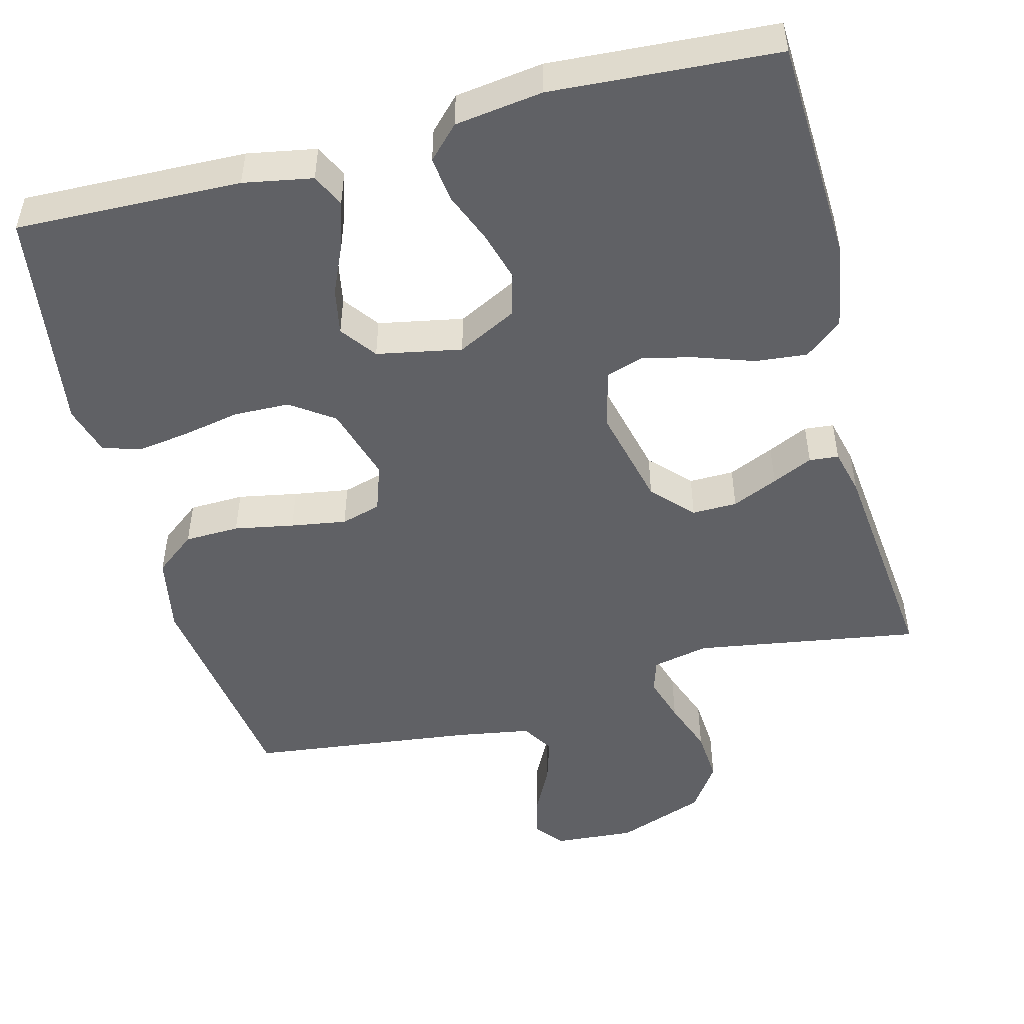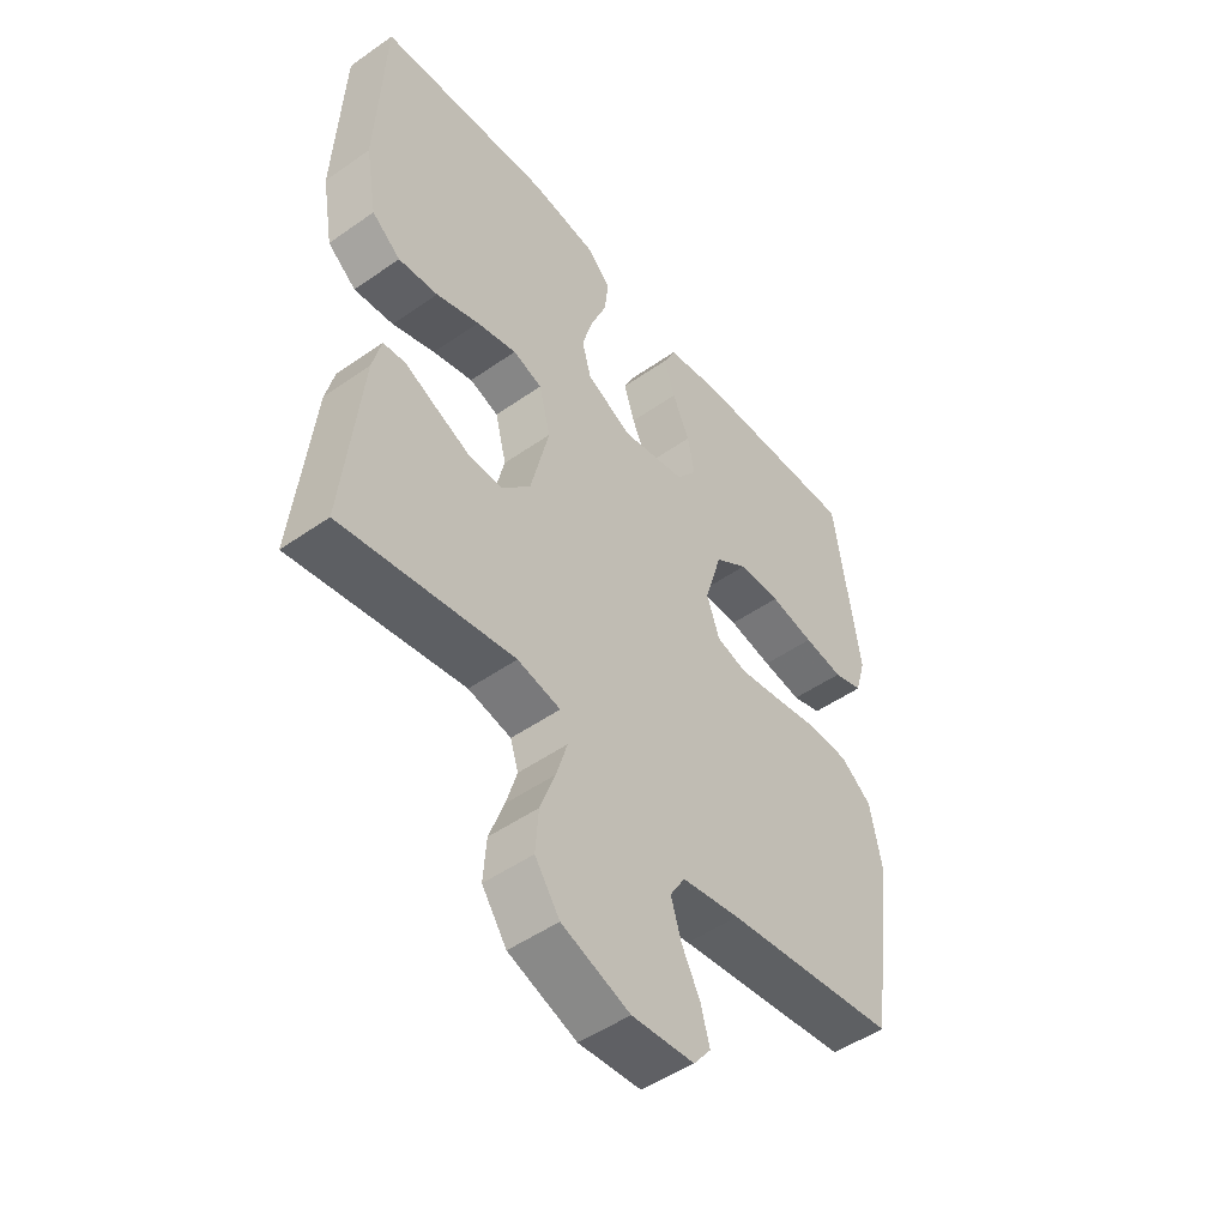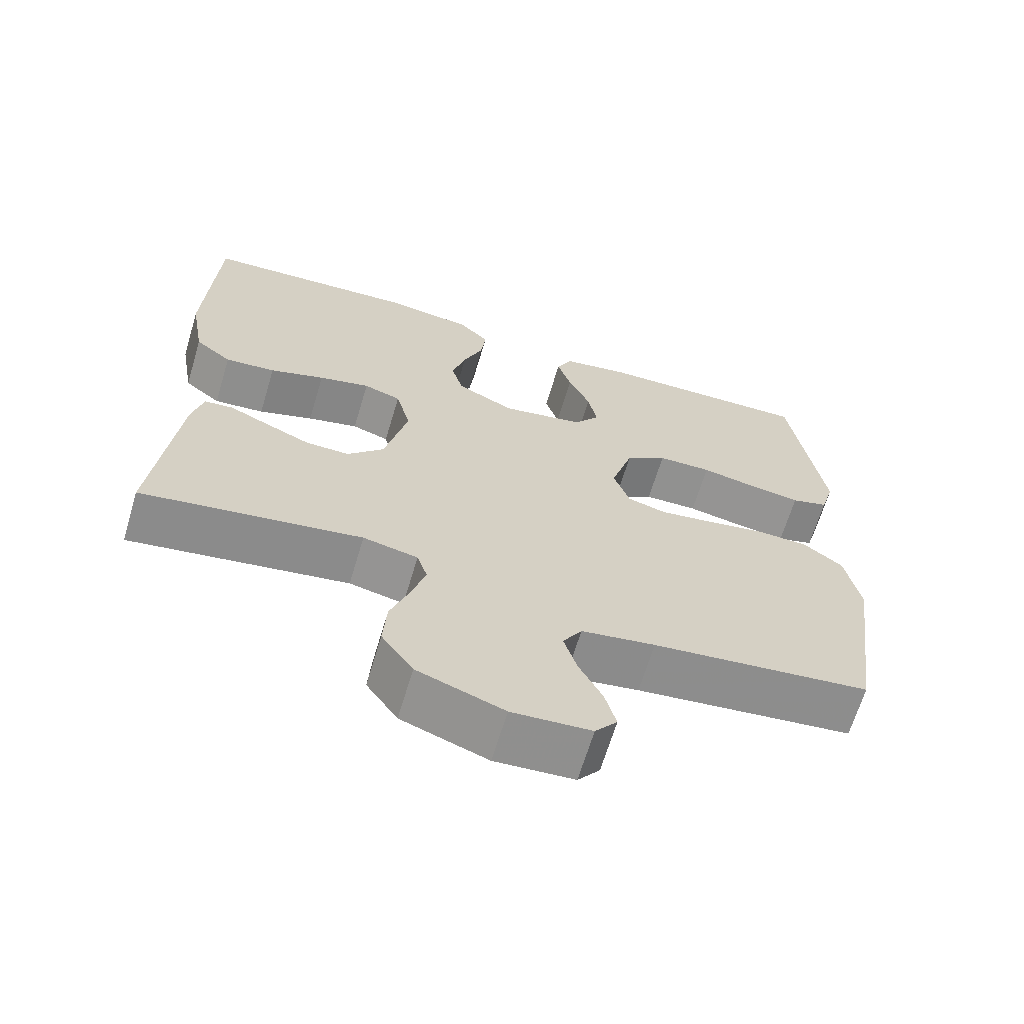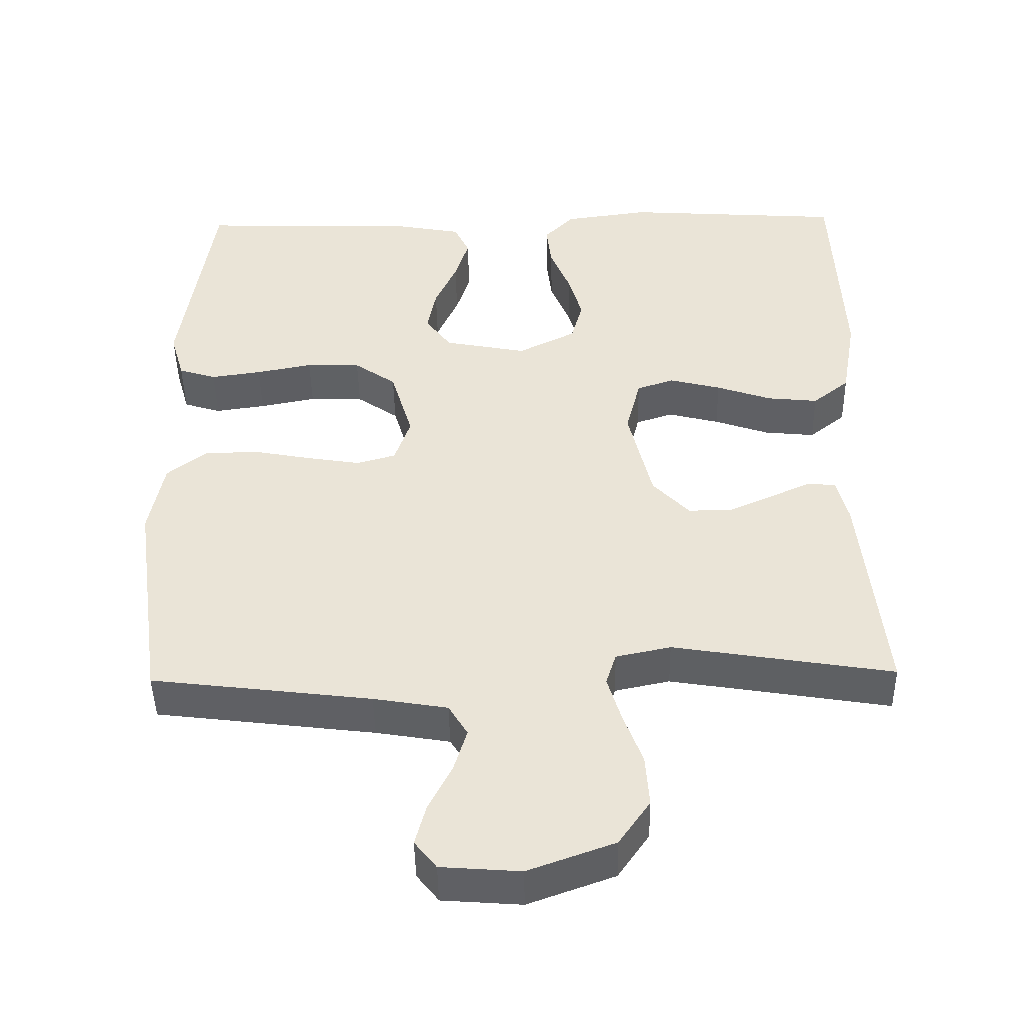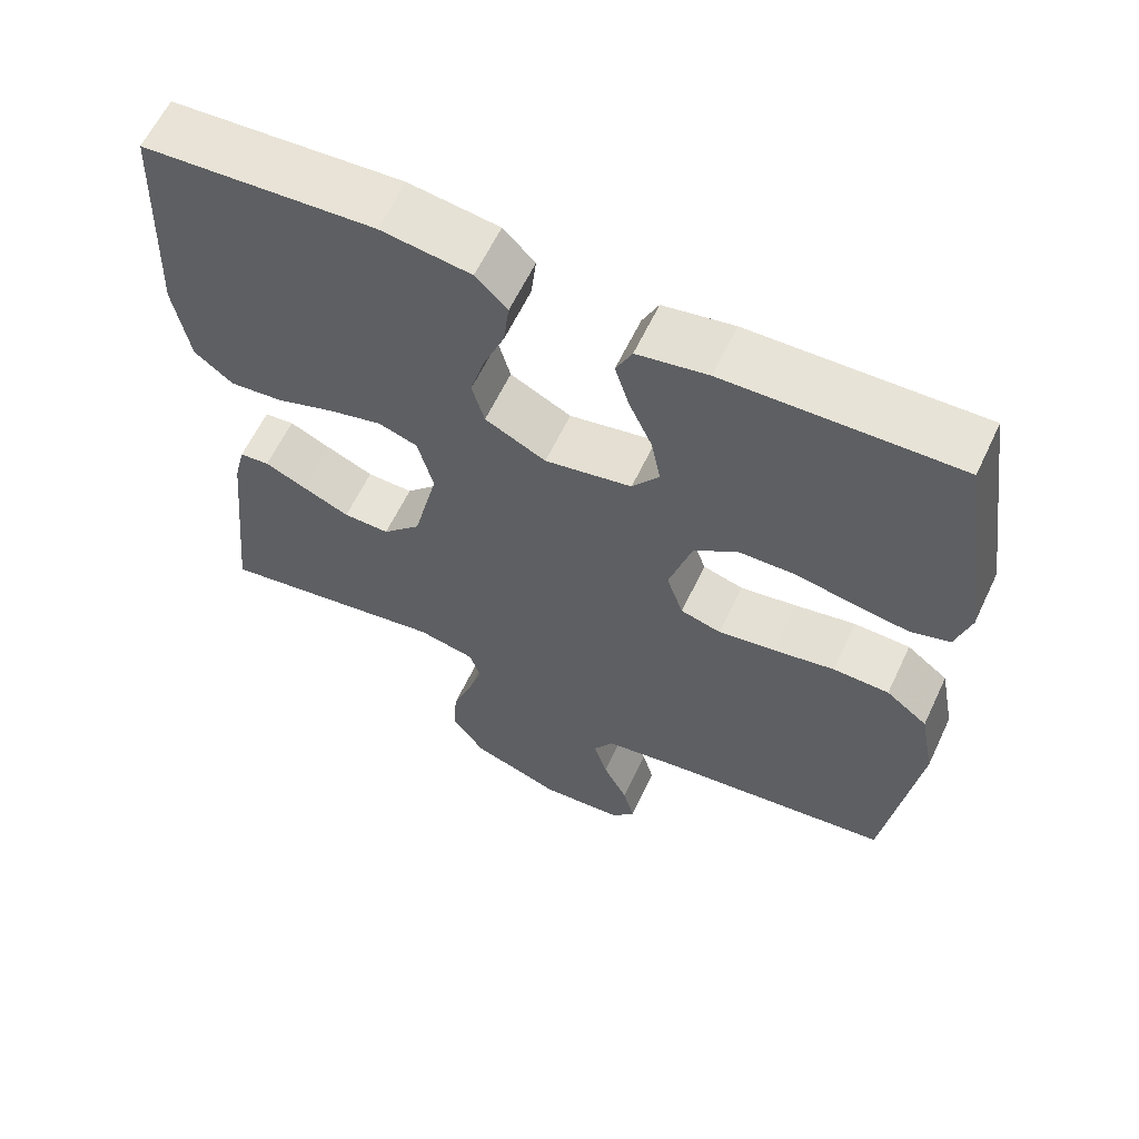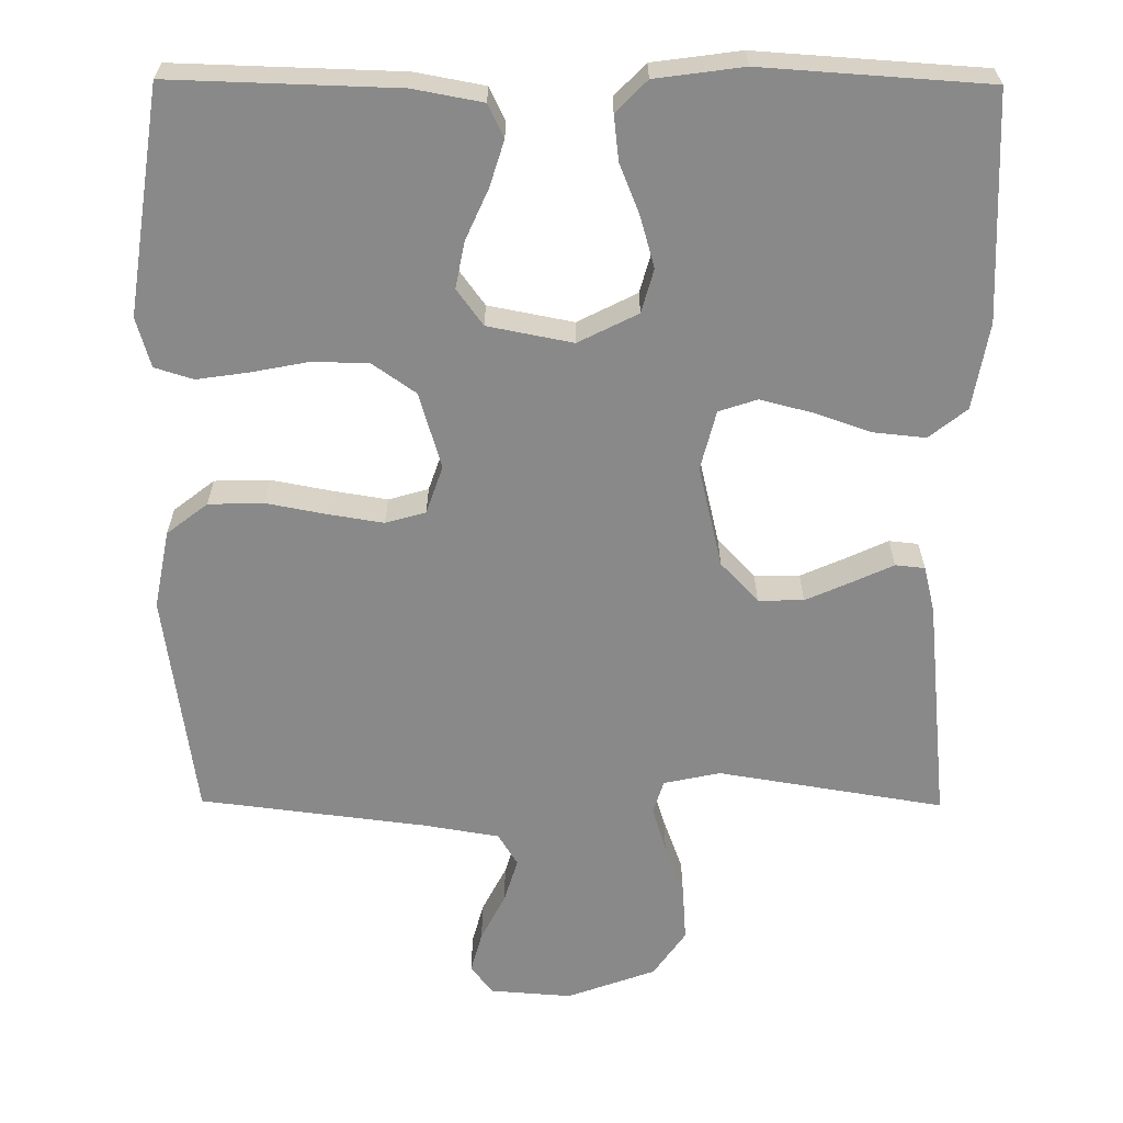
<metadata>
{"format":"obj","ext":"obj","renderer":"f3d","projection":"perspective","resolution":1024,"background":"white","views":[{"elev":-49.6,"azim":14.7,"up":"+Y"},{"elev":-49.4,"azim":127.8,"up":"+Z"},{"elev":-66.2,"azim":163.3,"up":"+Z"},{"elev":-45.5,"azim":1.0,"up":"+Z"},{"elev":61.7,"azim":-154.7,"up":"+Z"},{"elev":-63.1,"azim":-0.4,"up":"+Y"}]}
</metadata>
<code>
v -0.5 0.07 -0.5
v -0.542 0.07 -0.2
v -0.522 0.07 -0.096
v -0.468 0.07 -0.054
v -0.395 0.07 -0.052
v -0.316 0.07 -0.067
v -0.242 0.07 -0.079
v -0.189 0.07 -0.064
v -0.167 0.07 0
v -0.197 0.07 0.101
v -0.254 0.07 0.141
v -0.328 0.07 0.143
v -0.405 0.07 0.128
v -0.474 0.07 0.118
v -0.525 0.07 0.134
v -0.544 0.07 0.2
v -0.5 0.07 0.5
v -0.2 0.07 0.491
v -0.108 0.07 0.474
v -0.087 0.07 0.43
v -0.106 0.07 0.369
v -0.136 0.07 0.302
v -0.148 0.07 0.24
v -0.113 0.07 0.192
v 0 0.07 0.17
v 0.079 0.07 0.21
v 0.095 0.07 0.268
v 0.076 0.07 0.335
v 0.049 0.07 0.402
v 0.042 0.07 0.462
v 0.083 0.07 0.504
v 0.2 0.07 0.52
v 0.5 0.07 0.5
v 0.513 0.07 0.2
v 0.493 0.07 0.085
v 0.443 0.07 0.045
v 0.374 0.07 0.052
v 0.299 0.07 0.078
v 0.229 0.07 0.096
v 0.178 0.07 0.079
v 0.158 0.07 0
v 0.19 0.07 -0.135
v 0.24 0.07 -0.188
v 0.3 0.07 -0.187
v 0.361 0.07 -0.16
v 0.415 0.07 -0.135
v 0.454 0.07 -0.139
v 0.469 0.07 -0.2
v 0.5 0.07 -0.5
v 0.2 0.07 -0.451
v 0.125 0.07 -0.467
v 0.111 0.07 -0.511
v 0.13 0.07 -0.574
v 0.156 0.07 -0.645
v 0.161 0.07 -0.716
v 0.118 0.07 -0.778
v 0 0.07 -0.821
v -0.108 0.07 -0.813
v -0.138 0.07 -0.775
v -0.123 0.07 -0.719
v -0.091 0.07 -0.656
v -0.073 0.07 -0.597
v -0.099 0.07 -0.554
v -0.2 0.07 -0.537
v -0.5 0 -0.5
v -0.542 0 -0.2
v -0.522 0 -0.096
v -0.468 0 -0.054
v -0.395 0 -0.052
v -0.316 0 -0.067
v -0.242 0 -0.079
v -0.189 0 -0.064
v -0.167 0 0
v -0.197 0 0.101
v -0.254 0 0.141
v -0.328 0 0.143
v -0.405 0 0.128
v -0.474 0 0.118
v -0.525 0 0.134
v -0.544 0 0.2
v -0.5 0 0.5
v -0.2 0 0.491
v -0.108 0 0.474
v -0.087 0 0.43
v -0.106 0 0.369
v -0.136 0 0.302
v -0.148 0 0.24
v -0.113 0 0.192
v 0 0 0.17
v 0.079 0 0.21
v 0.095 0 0.268
v 0.076 0 0.335
v 0.049 0 0.402
v 0.042 0 0.462
v 0.083 0 0.504
v 0.2 0 0.52
v 0.5 0 0.5
v 0.513 0 0.2
v 0.493 0 0.085
v 0.443 0 0.045
v 0.374 0 0.052
v 0.299 0 0.078
v 0.229 0 0.096
v 0.178 0 0.079
v 0.158 0 0
v 0.19 0 -0.135
v 0.24 0 -0.188
v 0.3 0 -0.187
v 0.361 0 -0.16
v 0.415 0 -0.135
v 0.454 0 -0.139
v 0.469 0 -0.2
v 0.5 0 -0.5
v 0.2 0 -0.451
v 0.125 0 -0.467
v 0.111 0 -0.511
v 0.13 0 -0.574
v 0.156 0 -0.645
v 0.161 0 -0.716
v 0.118 0 -0.778
v 0 0 -0.821
v -0.108 0 -0.813
v -0.138 0 -0.775
v -0.123 0 -0.719
v -0.091 0 -0.656
v -0.073 0 -0.597
v -0.099 0 -0.554
v -0.2 0 -0.537
f 58 59 60 61
f 58 61 62
f 57 58 62
f 56 57 62
f 53 54 55 56
f 52 53 56 62
f 51 52 62 63
f 47 48 49 50
f 45 46 47 50
f 44 45 50 51
f 43 44 51 63
f 35 36 37 38
f 35 38 39
f 34 35 39
f 33 34 39 40
f 31 32 33 40
f 28 29 30 31
f 27 28 31 40
f 19 20 21 22
f 19 22 23
f 18 19 23
f 17 18 23
f 16 17 23 24
f 12 13 14 15
f 12 15 16 24
f 3 4 5 6
f 3 6 7
f 64 1 2 3
f 64 3 7
f 42 43 63 64
f 41 42 64 7
f 26 27 40 41
f 25 26 41
f 11 12 24 25
f 10 11 25 41
f 9 10 41
f 8 9 41
f 7 8 41
f 125 124 123 122
f 126 125 122
f 126 122 121
f 126 121 120
f 120 119 118 117
f 126 120 117 116
f 127 126 116 115
f 114 113 112 111
f 114 111 110 109
f 115 114 109 108
f 127 115 108 107
f 102 101 100 99
f 103 102 99
f 103 99 98
f 104 103 98 97
f 104 97 96 95
f 95 94 93 92
f 104 95 92 91
f 86 85 84 83
f 87 86 83
f 87 83 82
f 87 82 81
f 88 87 81 80
f 79 78 77 76
f 88 80 79 76
f 70 69 68 67
f 71 70 67
f 67 66 65 128
f 71 67 128
f 128 127 107 106
f 71 128 106 105
f 105 104 91 90
f 105 90 89
f 89 88 76 75
f 105 89 75 74
f 105 74 73
f 105 73 72
f 105 72 71
f 1 65 66 2
f 2 66 67 3
f 3 67 68 4
f 4 68 69 5
f 5 69 70 6
f 6 70 71 7
f 7 71 72 8
f 8 72 73 9
f 9 73 74 10
f 10 74 75 11
f 11 75 76 12
f 12 76 77 13
f 13 77 78 14
f 14 78 79 15
f 15 79 80 16
f 16 80 81 17
f 17 81 82 18
f 18 82 83 19
f 19 83 84 20
f 20 84 85 21
f 21 85 86 22
f 22 86 87 23
f 23 87 88 24
f 24 88 89 25
f 25 89 90 26
f 26 90 91 27
f 27 91 92 28
f 28 92 93 29
f 29 93 94 30
f 30 94 95 31
f 31 95 96 32
f 32 96 97 33
f 33 97 98 34
f 34 98 99 35
f 35 99 100 36
f 36 100 101 37
f 37 101 102 38
f 38 102 103 39
f 39 103 104 40
f 40 104 105 41
f 41 105 106 42
f 42 106 107 43
f 43 107 108 44
f 44 108 109 45
f 45 109 110 46
f 46 110 111 47
f 47 111 112 48
f 48 112 113 49
f 49 113 114 50
f 50 114 115 51
f 51 115 116 52
f 52 116 117 53
f 53 117 118 54
f 54 118 119 55
f 55 119 120 56
f 56 120 121 57
f 57 121 122 58
f 58 122 123 59
f 59 123 124 60
f 60 124 125 61
f 61 125 126 62
f 62 126 127 63
f 63 127 128 64
f 64 128 65 1

</code>
